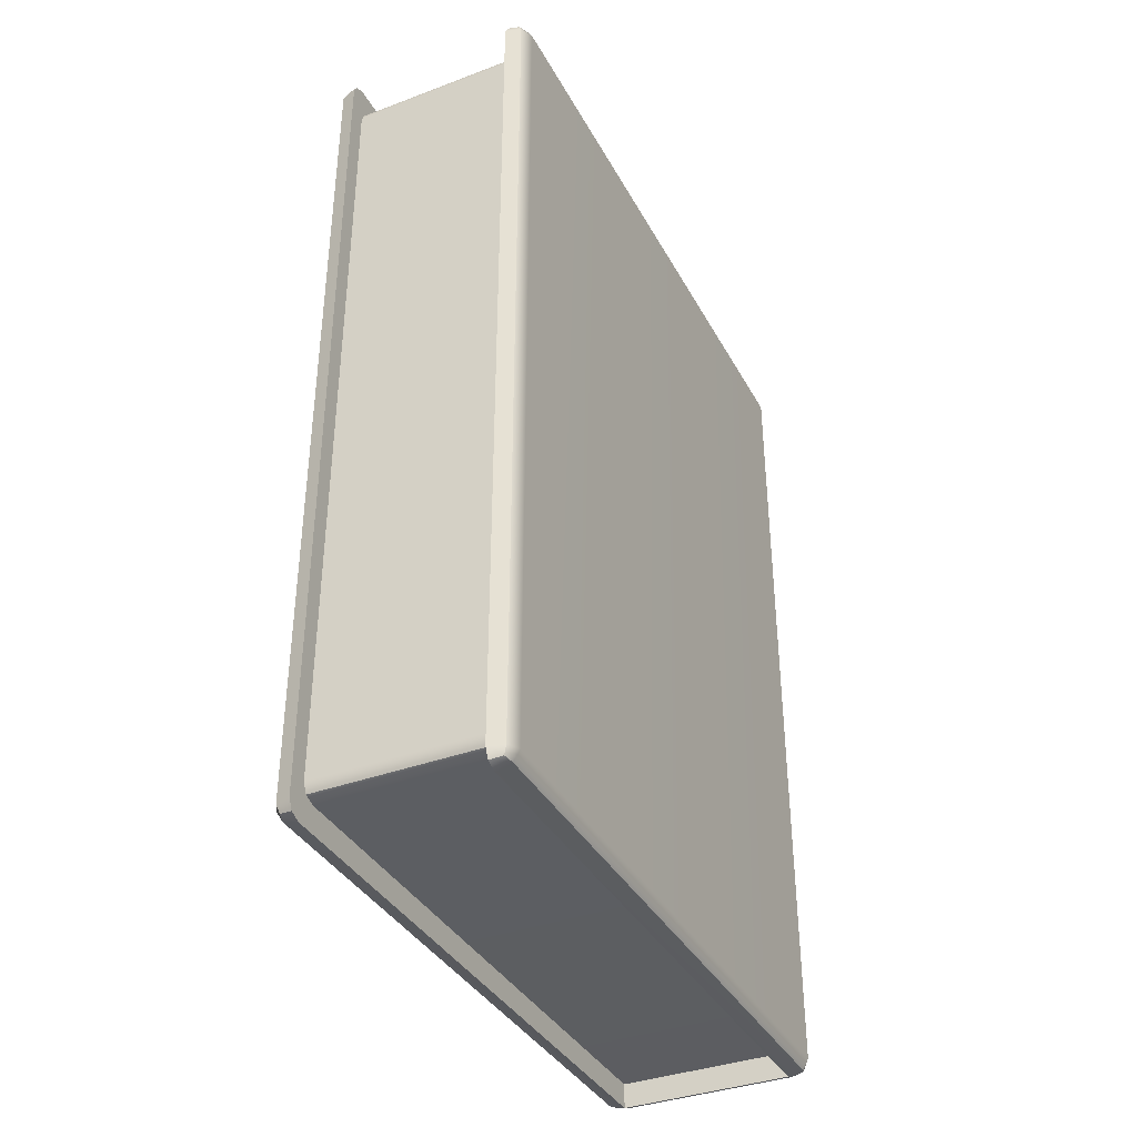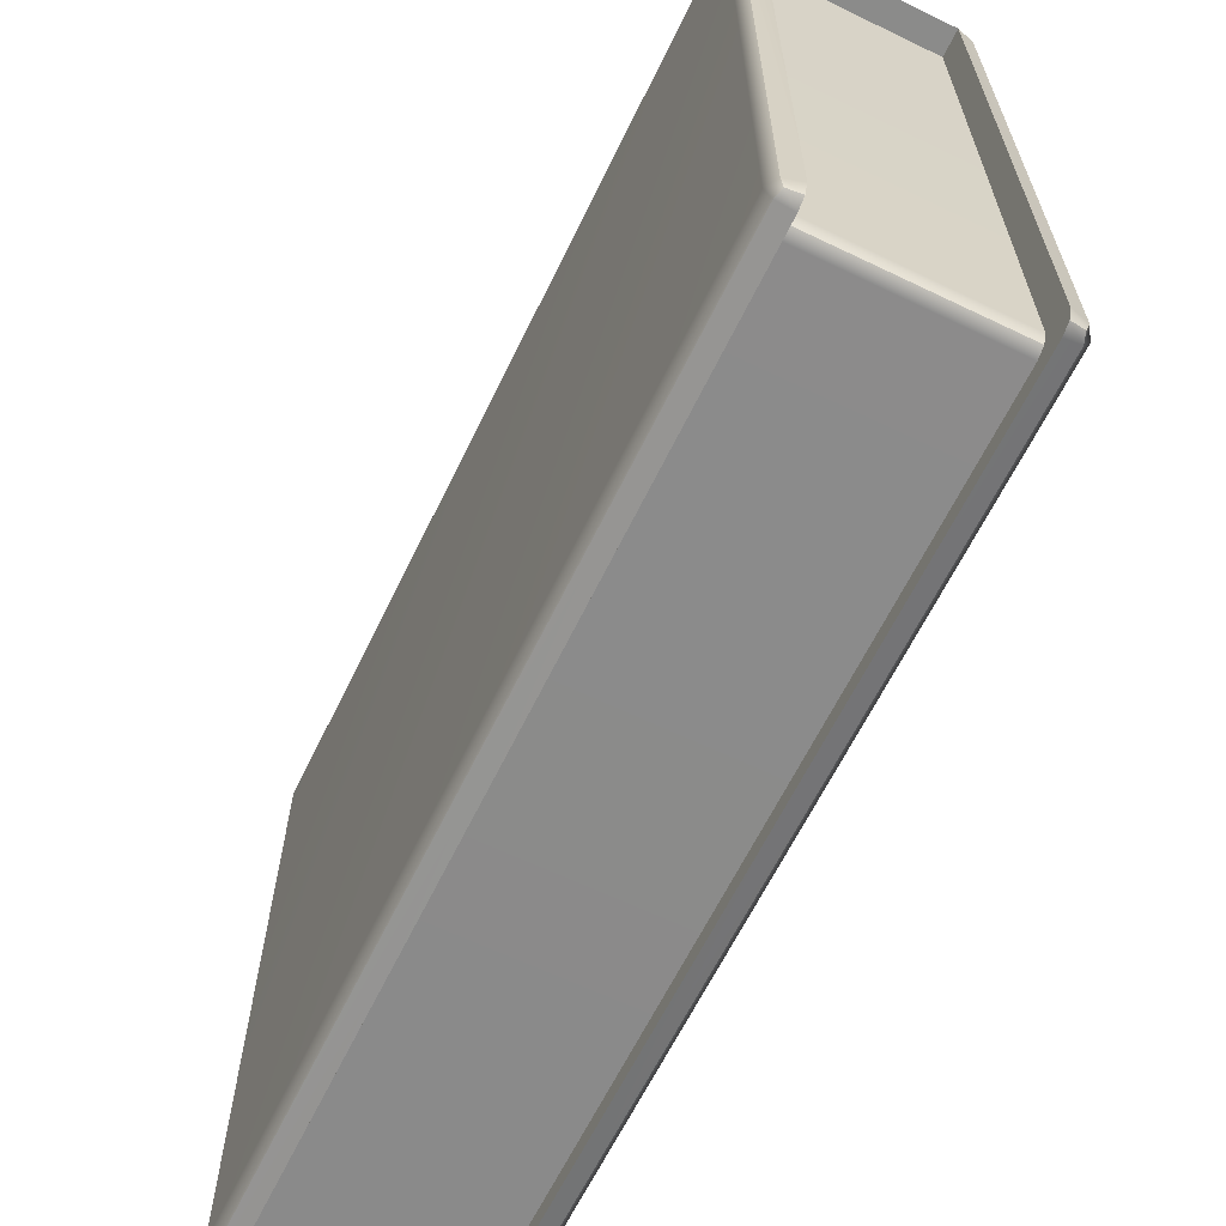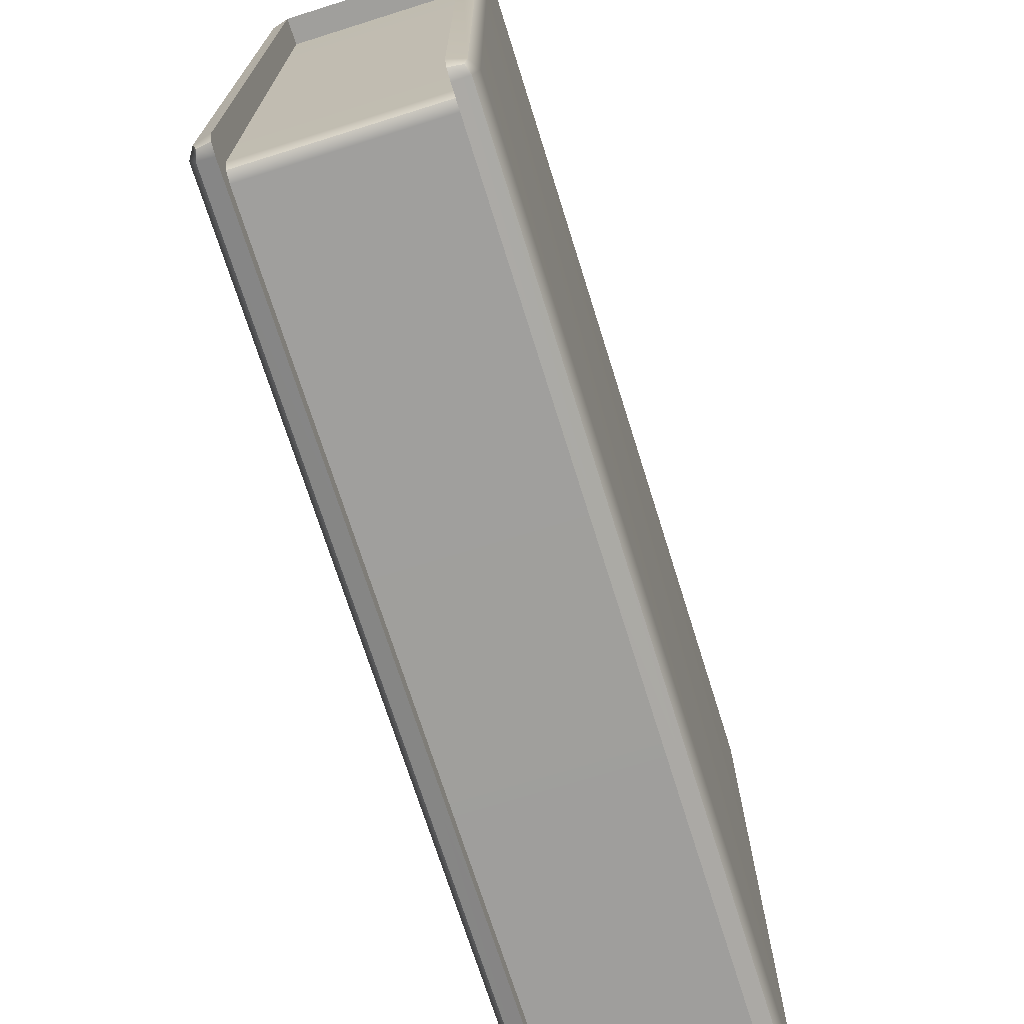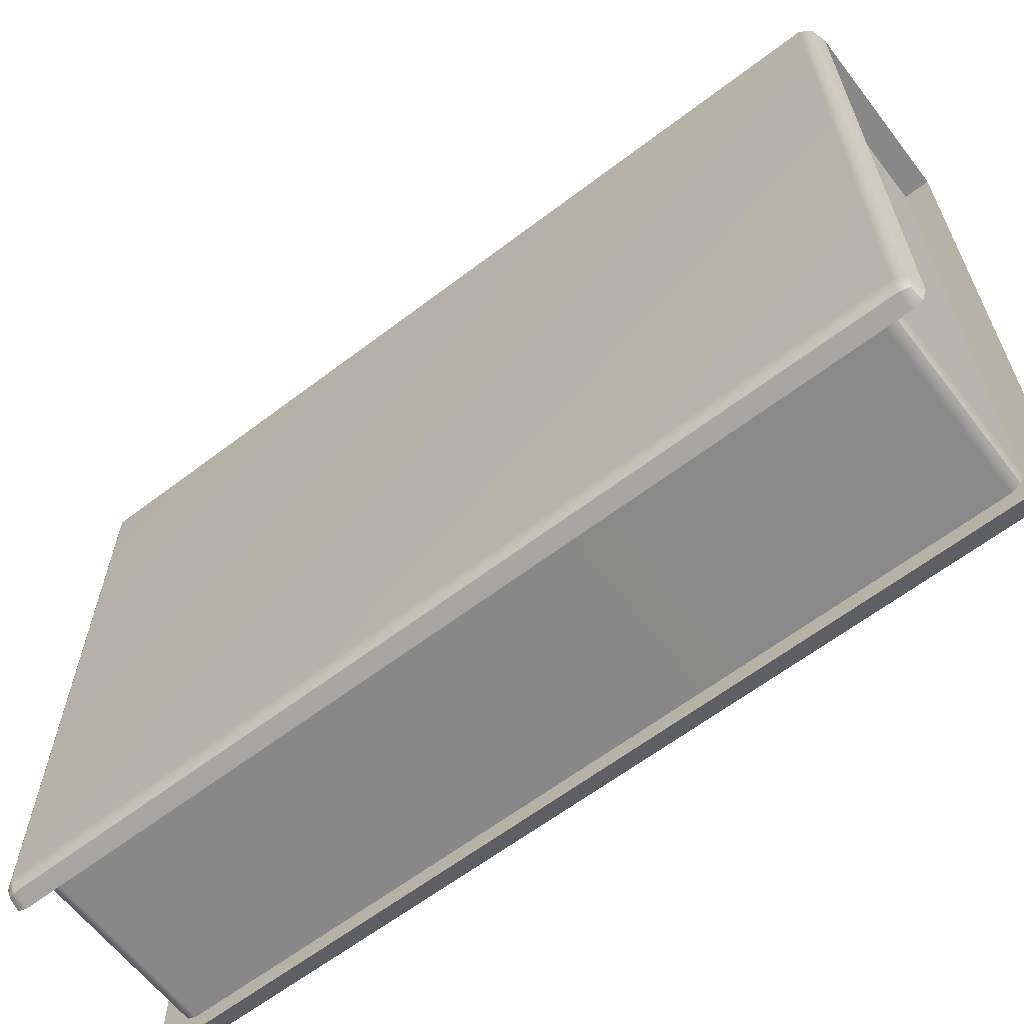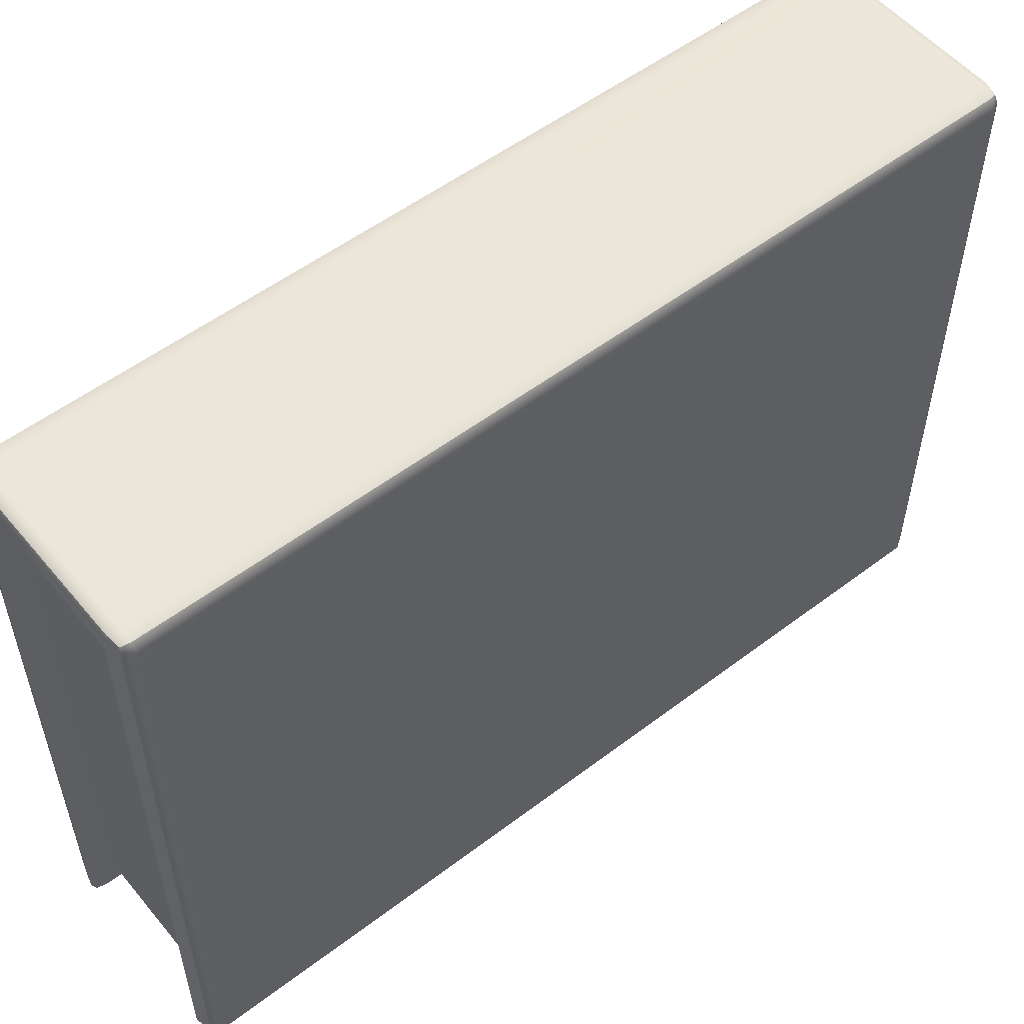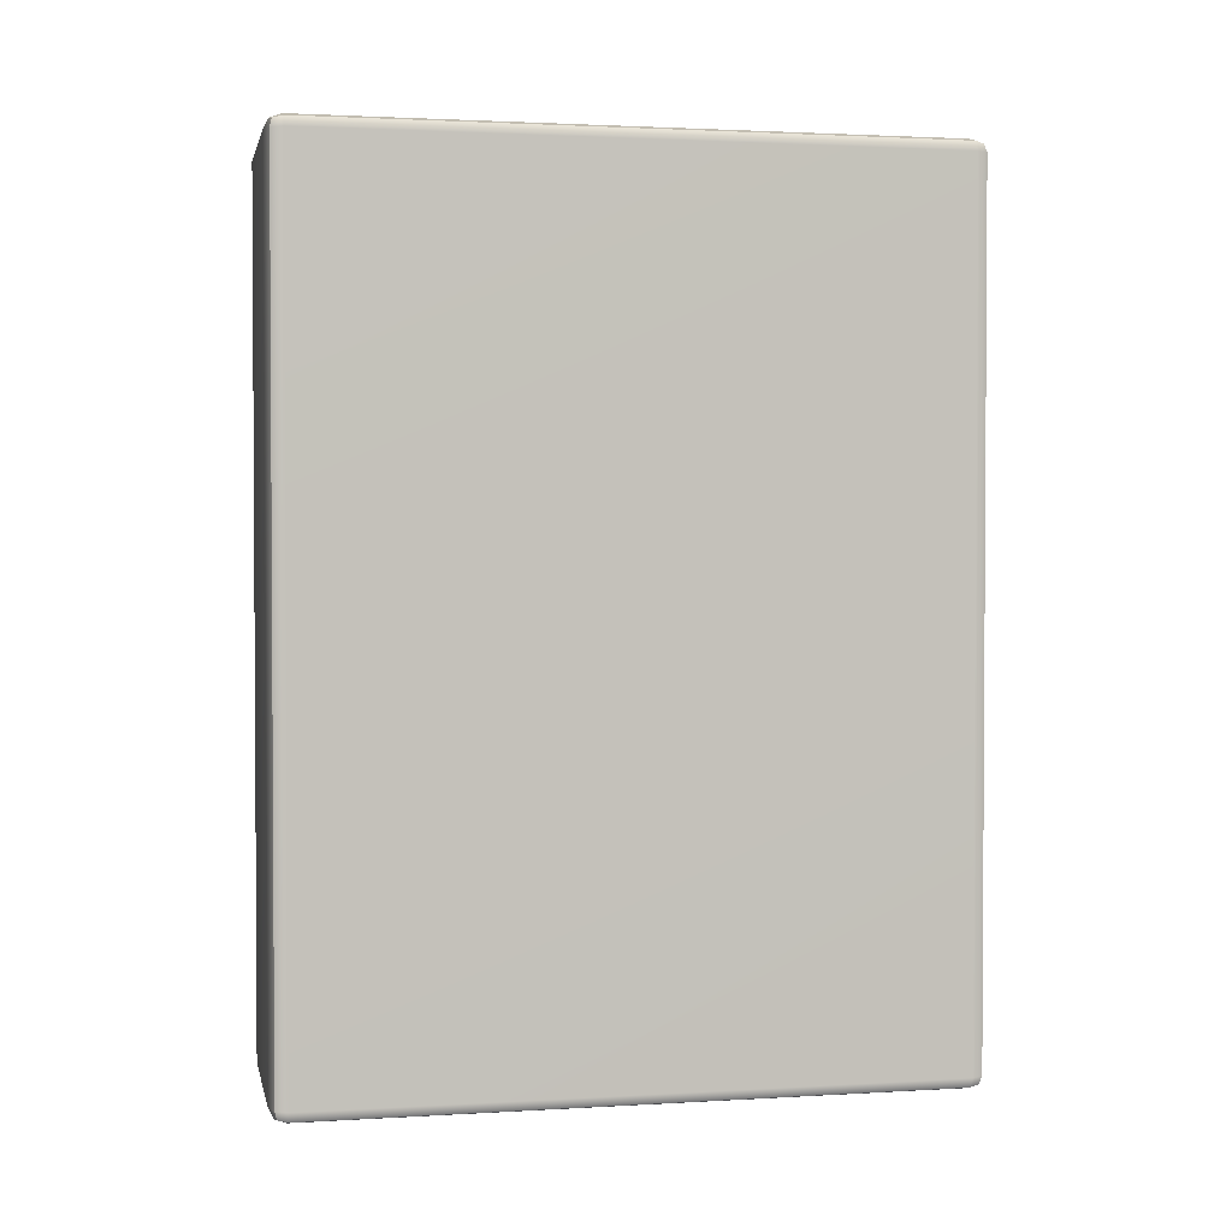
<metadata>
{"format":"obj","ext":"obj","renderer":"f3d","projection":"perspective","resolution":1024,"background":"white","views":[{"elev":-37.2,"azim":-154.3,"up":"+Y"},{"elev":-63.7,"azim":-25.9,"up":"+Z"},{"elev":-71.2,"azim":17.4,"up":"+Z"},{"elev":-62.9,"azim":127.6,"up":"+Z"},{"elev":54.1,"azim":-128.9,"up":"+Z"},{"elev":2.0,"azim":78.1,"up":"+Y"}]}
</metadata>
<code>
v -1.463 0.1414 4.275
v -1.375 0.1414 4.434
v -1.375 11.74 4.434
v -1.463 11.74 4.275
v -1.163 0.1414 4.5
v -1.163 11.74 4.5
v -1.163 -0.05857 4.275
v -1.375 2e-06 4.275
v -1.375 2e-06 -4.275
v -1.163 -0.05857 -4.275
v -1.463 0.1414 -4.275
v -1.163 2e-06 4.434
v 1.237 2e-06 4.434
v 1.237 0.1414 4.5
v 1.237 -0.05857 4.275
v -1.163 0.1414 -4.5
v -1.375 0.1414 -4.434
v -1.375 11.74 -4.434
v -1.163 11.74 -4.5
v -1.463 11.74 -4.275
v -1.163 0.2886 -4.034
v -1.163 0.3437 -4.184
v 1.237 0.3437 -4.184
v 1.237 0.2886 -4.034
v -1.163 0.477 -4.246
v 1.237 0.477 -4.246
v 1.449 0.1414 4.434
v 1.449 11.74 4.434
v 1.237 11.74 4.5
v 1.537 0.1414 4.275
v 1.537 11.74 4.275
v 1.449 2e-06 4.275
v 1.449 2e-06 -4.275
v 1.537 0.1414 -4.275
v 1.237 -0.05857 -4.275
v 1.449 0.1414 -4.434
v 1.449 11.74 -4.434
v 1.537 11.74 -4.275
v 1.237 0.1414 -4.5
v 1.237 11.74 -4.5
v -1.163 11.88 4.434
v 1.237 11.88 4.434
v -1.163 11.94 4.275
v 1.237 11.94 4.275
v 1.449 11.88 4.275
v 1.449 11.88 -4.275
v 1.237 11.94 -4.275
v -1.163 11.54 -4.184
v -1.163 11.59 -4.034
v 1.237 11.59 -4.034
v 1.237 11.54 -4.184
v -1.163 11.41 -4.246
v 1.237 11.41 -4.246
v -1.375 11.88 4.275
v -1.375 11.88 -4.275
v -1.163 11.94 -4.275
v -1.163 0.2886 4.275
v 1.237 0.2886 4.275
v -1.163 11.59 4.275
v 1.237 11.59 4.275
v -1.337 0.02599 4.405
v -1.337 0.02599 -4.405
v -1.163 2e-06 -4.434
v 1.41 0.02599 4.405
v 1.237 2e-06 -4.434
v 1.41 0.02599 -4.405
v 1.41 11.86 4.405
v 1.237 11.88 -4.434
v 1.41 11.86 -4.405
v -1.337 11.86 4.405
v -1.163 11.88 -4.434
v -1.337 11.86 -4.405
g Book
f 2 3 4 1
f 5 6 3 2
f 10 7 8 9
f 9 8 1 11
f 13 14 5 12
f 15 13 12 7
f 19 16 17 18
f 18 17 11 20
f 23 24 21 22
f 26 23 22 25
f 27 28 29 14
f 30 31 28 27
f 34 30 32 33
f 33 32 15 35
f 38 34 36 37
f 37 36 39 40
f 29 42 41 6
f 42 44 43 41
f 45 46 47 44
f 31 38 46 45
f 50 51 48 49
f 51 53 52 48
f 54 55 20 4
f 43 56 55 54
f 24 58 57 21
f 38 31 30 34
f 60 50 49 59
f 4 20 11 1
f 53 26 25 52
f 14 29 6 5
f 12 5 2 61
f 61 2 1 8
f 7 12 61 8
f 17 62 9 11
f 16 63 62 17
f 63 10 9 62
f 30 27 64 32
f 64 27 14 13
f 32 64 13 15
f 36 66 65 39
f 36 34 33 66
f 66 33 35 65
f 67 45 44 42
f 28 67 42 29
f 31 45 67 28
f 69 37 40 68
f 46 69 68 47
f 46 38 37 69
f 70 54 4 3
f 6 41 70 3
f 41 43 54 70
f 71 19 18 72
f 55 72 18 20
f 56 71 72 55
f 22 21 10 63
f 24 23 65 35
f 25 22 63 16
f 23 26 39 65
f 47 68 51 50
f 71 56 49 48
f 68 40 53 51
f 19 71 48 52
f 21 57 7 10
f 58 24 35 15
f 58 15 7 57
f 44 47 50 60
f 56 43 59 49
f 44 60 59 43
f 19 52 25 16
f 53 40 39 26

</code>
